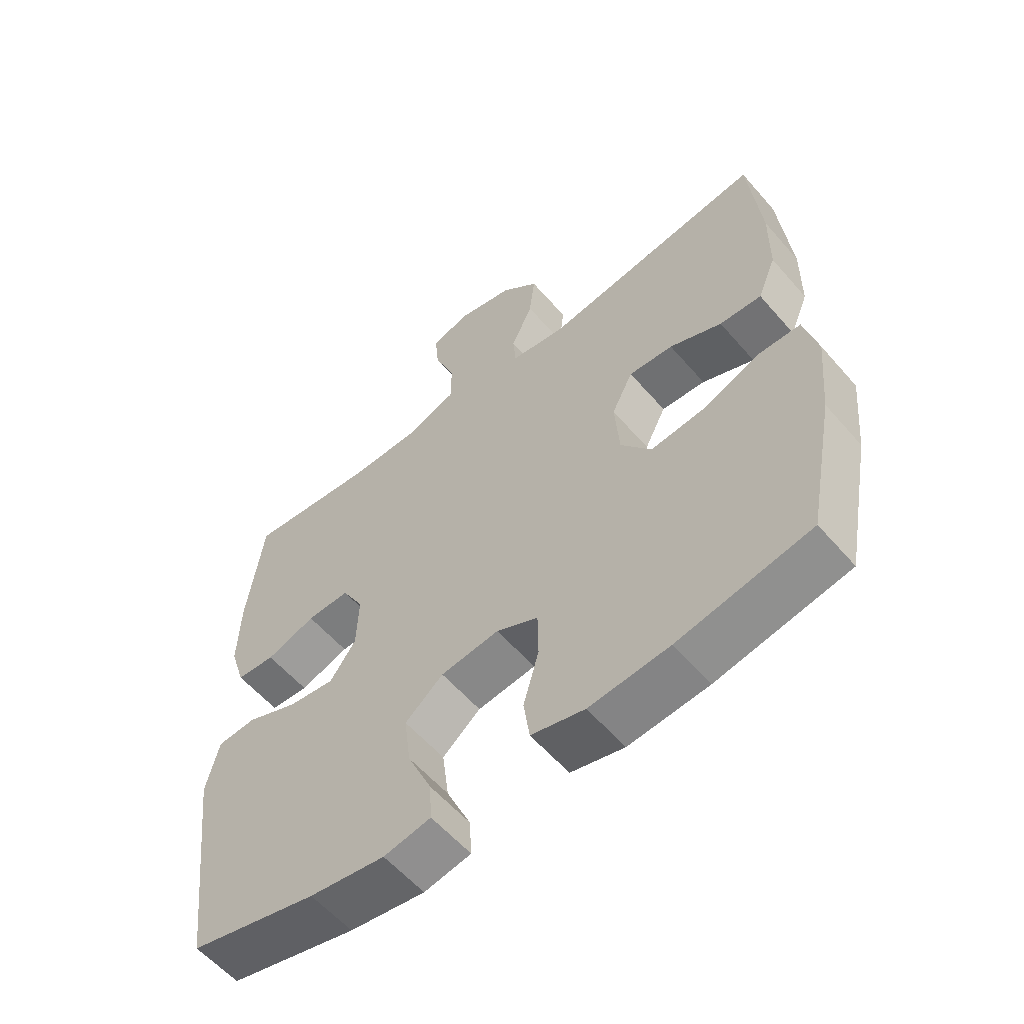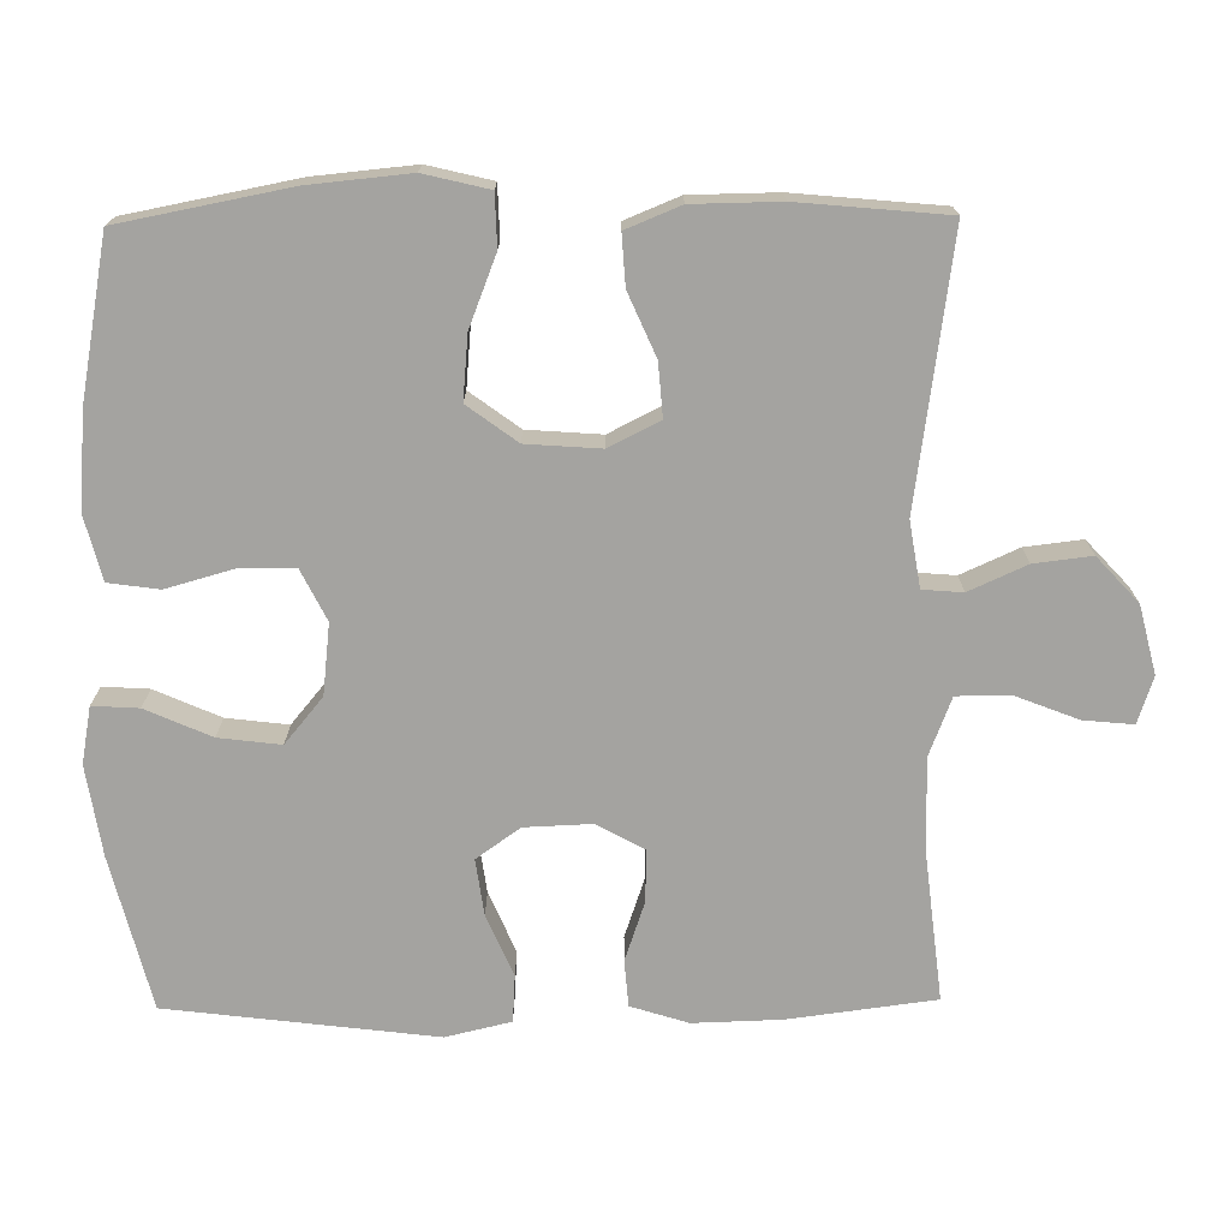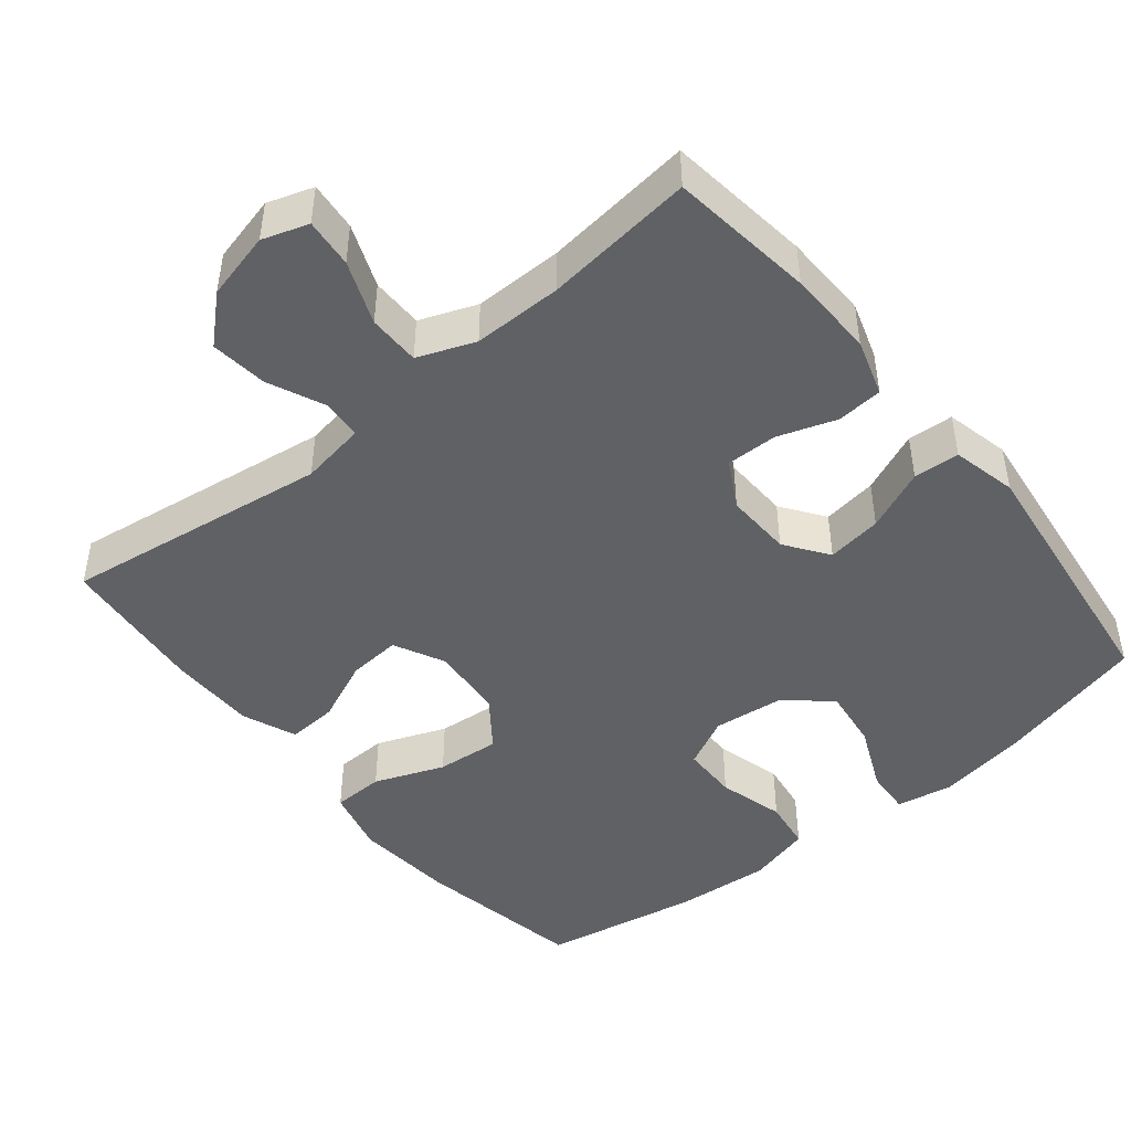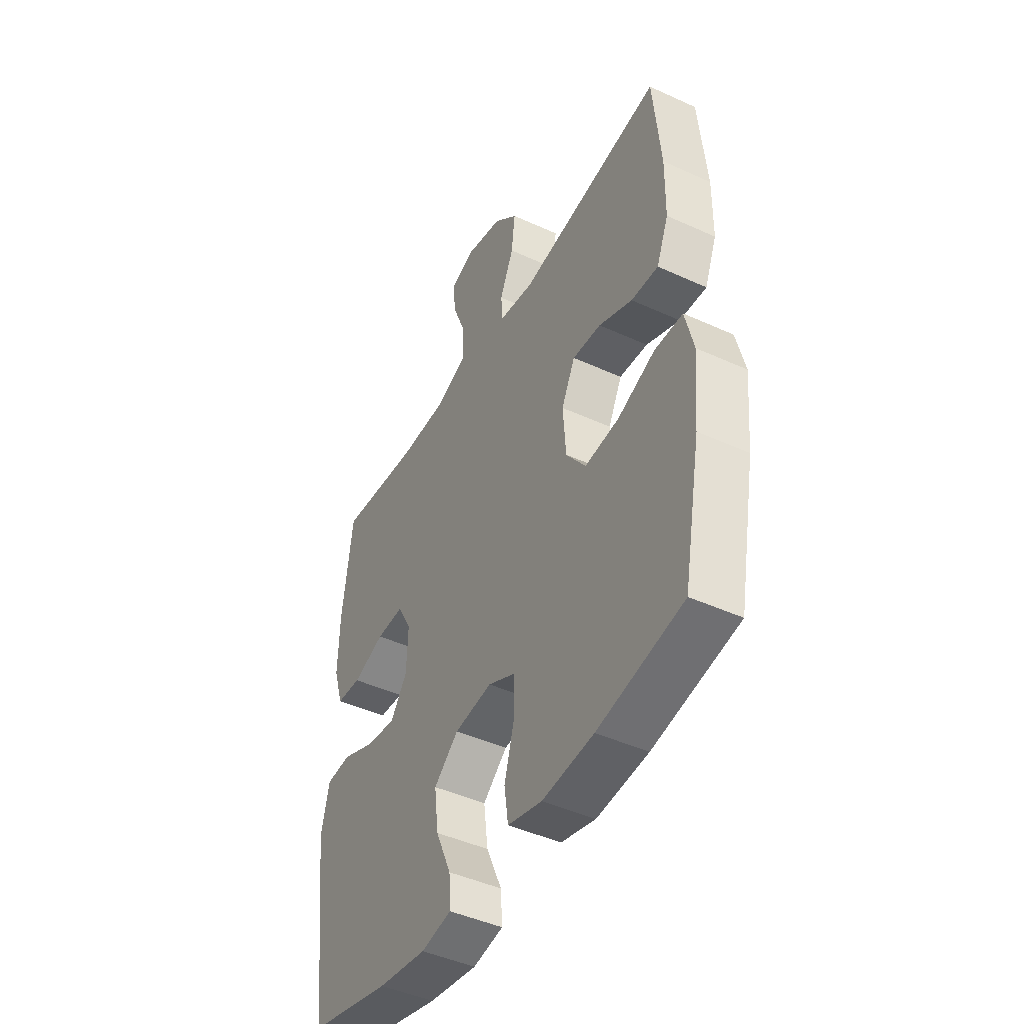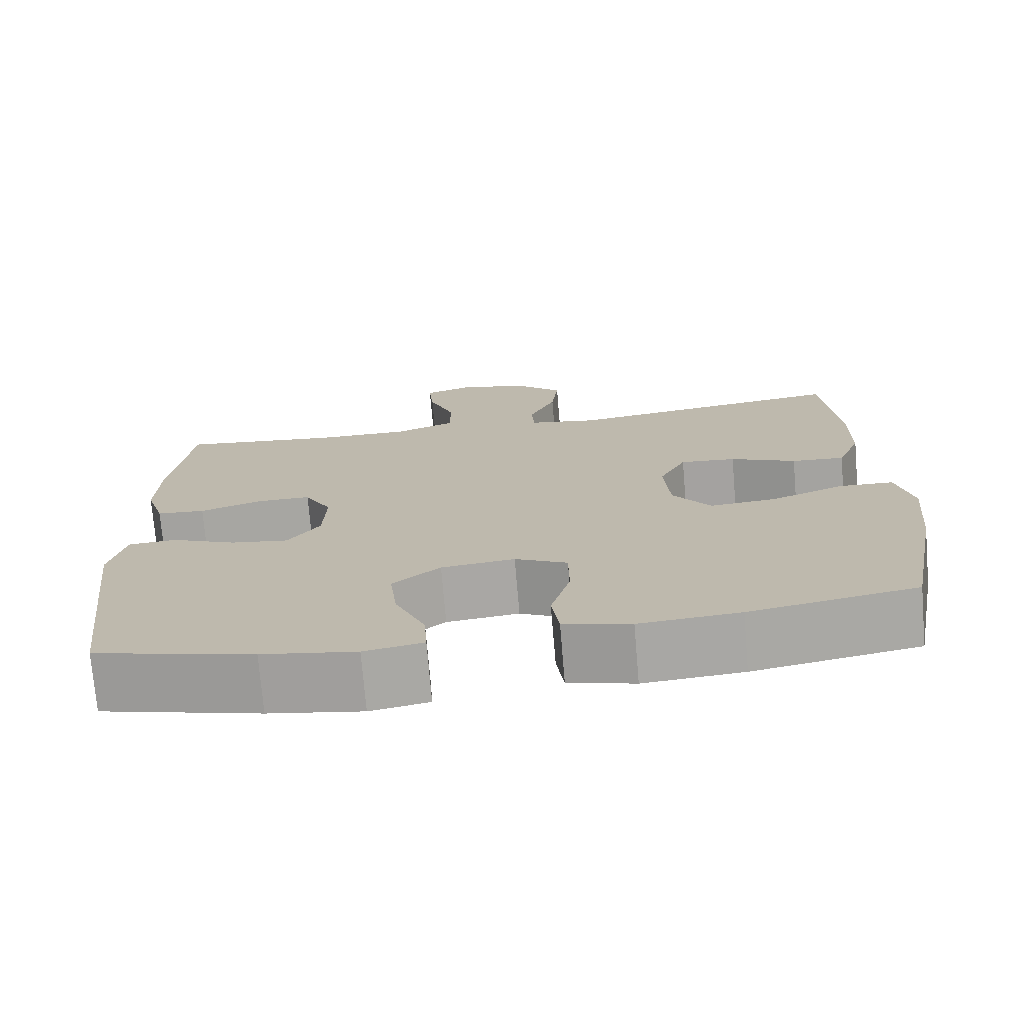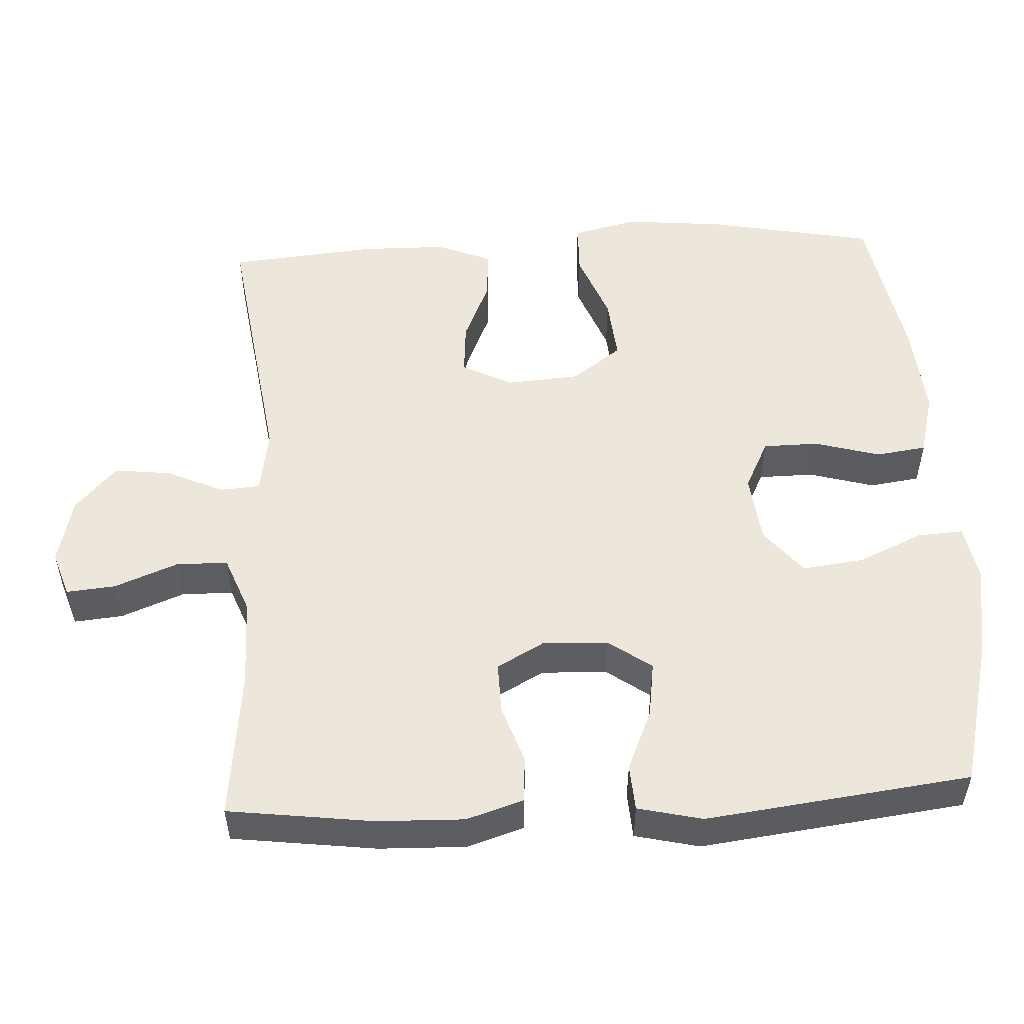
<metadata>
{"format":"obj","ext":"obj","renderer":"f3d","projection":"perspective","resolution":1024,"background":"white","views":[{"elev":-58.2,"azim":-139.5,"up":"+Z"},{"elev":-73.0,"azim":-89.3,"up":"+Y"},{"elev":-46.7,"azim":39.1,"up":"+Y"},{"elev":-45.1,"azim":-117.9,"up":"+Z"},{"elev":-73.8,"azim":-175.2,"up":"+Z"},{"elev":52.8,"azim":87.0,"up":"+Y"}]}
</metadata>
<code>
o path556
v -0.2877 0.0375 -0.5559
v -0.1572 0.0375 -0.5667
v -0.06977 0.0375 -0.5441
v -0.06006 0.0375 -0.4748
v -0.08561 0.0375 -0.3843
v -0.08476 0.0375 -0.3076
v -0.01622 0.0375 -0.2735
v 0.07971 0.0375 -0.2844
v 0.1423 0.0375 -0.3364
v 0.1318 0.0375 -0.4209
v 0.09225 0.0375 -0.5105
v 0.08844 0.0375 -0.5736
v 0.1655 0.0375 -0.5877
v 0.2888 0.0375 -0.5682
v 0.4977 0.0375 -0.5158
v 0.5429 0.0375 -0.1502
v 0.5221 0.0375 -0.06109
v 0.4587 0.0375 -0.05701
v 0.374 0.0375 -0.09307
v 0.298 0.0375 -0.1038
v 0.2557 0.0375 -0.04443
v 0.2521 0.0375 0.04695
v 0.2877 0.0375 0.1115
v 0.3579 0.0375 0.1102
v 0.4389 0.0375 0.08246
v 0.5022 0.0375 0.0874
v 0.5269 0.0375 0.1659
v 0.5235 0.0375 0.2858
v 0.4977 0.0375 0.4859
v 0.2907 0.0375 0.4625
v 0.1676 0.0375 0.4622
v 0.08882 0.0375 0.4927
v 0.08808 0.0375 0.5643
v 0.1221 0.0375 0.6514
v 0.1285 0.0375 0.7191
v 0.06521 0.0375 0.7402
v -0.02757 0.0375 0.7173
v -0.08914 0.0375 0.6604
v -0.07987 0.0375 0.582
v -0.04451 0.0375 0.5035
v -0.0489 0.0375 0.4486
v -0.1382 0.0375 0.434
v -0.5042 0.0375 0.4859
v -0.5233 0.0375 0.2834
v -0.5217 0.0375 0.1639
v -0.4913 0.0375 0.08969
v -0.4226 0.0375 0.09388
v -0.3372 0.0375 0.1312
v -0.2646 0.0375 0.1368
v -0.2296 0.0375 0.06734
v -0.237 0.0375 -0.03381
v -0.287 0.0375 -0.1017
v -0.3741 0.0375 -0.09356
v -0.4699 0.0375 -0.05599
v -0.5406 0.0375 -0.0578
v -0.562 0.0375 -0.1465
v -0.5488 0.0375 -0.2844
v -0.5042 0.0375 -0.5158
v -0.2877 -0.0375 -0.5559
v -0.1572 -0.0375 -0.5667
v -0.06977 -0.0375 -0.5441
v -0.06006 -0.0375 -0.4748
v -0.08561 -0.0375 -0.3843
v -0.08476 -0.0375 -0.3076
v -0.01622 -0.0375 -0.2735
v 0.07971 -0.0375 -0.2844
v 0.1423 -0.0375 -0.3364
v 0.1318 -0.0375 -0.4209
v 0.09225 -0.0375 -0.5105
v 0.08844 -0.0375 -0.5736
v 0.1655 -0.0375 -0.5877
v 0.2888 -0.0375 -0.5682
v 0.4977 -0.0375 -0.5158
v 0.5429 -0.0375 -0.1502
v 0.5221 -0.0375 -0.06109
v 0.4587 -0.0375 -0.05701
v 0.374 -0.0375 -0.09307
v 0.298 -0.0375 -0.1038
v 0.2557 -0.0375 -0.04443
v 0.2521 -0.0375 0.04695
v 0.2877 -0.0375 0.1115
v 0.3579 -0.0375 0.1102
v 0.4389 -0.0375 0.08246
v 0.5022 -0.0375 0.0874
v 0.5269 -0.0375 0.1659
v 0.5235 -0.0375 0.2858
v 0.4977 -0.0375 0.4859
v 0.2907 -0.0375 0.4625
v 0.1676 -0.0375 0.4622
v 0.08882 -0.0375 0.4927
v 0.08808 -0.0375 0.5643
v 0.1221 -0.0375 0.6514
v 0.1285 -0.0375 0.7191
v 0.06521 -0.0375 0.7402
v -0.02757 -0.0375 0.7173
v -0.08914 -0.0375 0.6604
v -0.07987 -0.0375 0.582
v -0.04451 -0.0375 0.5035
v -0.0489 -0.0375 0.4486
v -0.1382 -0.0375 0.434
v -0.5042 -0.0375 0.4859
v -0.5233 -0.0375 0.2834
v -0.5217 -0.0375 0.1639
v -0.4913 -0.0375 0.08969
v -0.4226 -0.0375 0.09388
v -0.3372 -0.0375 0.1312
v -0.2646 -0.0375 0.1368
v -0.2296 -0.0375 0.06734
v -0.237 -0.0375 -0.03381
v -0.287 -0.0375 -0.1017
v -0.3741 -0.0375 -0.09356
v -0.4699 -0.0375 -0.05599
v -0.5406 -0.0375 -0.0578
v -0.562 -0.0375 -0.1465
v -0.5488 -0.0375 -0.2844
v -0.5042 -0.0375 -0.5158
v 0.1285 0.0375 0.7191
v 0.1285 0.0375 0.7191
v 0.06521 0.0375 0.7402
v -0.02757 0.0375 0.7173
v 0.1221 0.0375 0.6514
v -0.08914 0.0375 0.6604
v -0.07987 0.0375 0.582
v 0.08808 0.0375 0.5643
v -0.04451 0.0375 0.5035
v 0.08882 0.0375 0.4927
v 0.08882 0.0375 0.4927
v -0.0489 0.0375 0.4486
v -0.0489 0.0375 0.4486
v 0.1676 0.0375 0.4622
v 0.4977 0.0375 0.4859
v 0.4977 0.0375 0.4859
v 0.2907 0.0375 0.4625
v -0.1382 0.0375 0.434
v -0.5042 0.0375 0.4859
v -0.5042 0.0375 0.4859
v 0.5235 0.0375 0.2858
v -0.5233 0.0375 0.2834
v 0.5269 0.0375 0.1659
v -0.5217 0.0375 0.1639
v 0.5022 0.0375 0.0874
v 0.5022 0.0375 0.0874
v -0.3372 0.0375 0.1312
v -0.2646 0.0375 0.1368
v -0.2646 0.0375 0.1368
v -0.4913 0.0375 0.08969
v -0.4913 0.0375 0.08969
v 0.2877 0.0375 0.1115
v 0.2877 0.0375 0.1115
v 0.3579 0.0375 0.1102
v -0.2296 0.0375 0.06734
v -0.4226 0.0375 0.09388
v 0.2521 0.0375 0.04695
v 0.4389 0.0375 0.08246
v -0.237 0.0375 -0.03381
v 0.2557 0.0375 -0.04443
v -0.287 0.0375 -0.1017
v 0.298 0.0375 -0.1038
v 0.298 0.0375 -0.1038
v -0.3741 0.0375 -0.09356
v -0.4699 0.0375 -0.05599
v -0.5406 0.0375 -0.0578
v -0.5406 0.0375 -0.0578
v 0.5221 0.0375 -0.06109
v 0.5221 0.0375 -0.06109
v 0.4587 0.0375 -0.05701
v 0.374 0.0375 -0.09307
v -0.562 0.0375 -0.1465
v 0.5429 0.0375 -0.1502
v -0.5488 0.0375 -0.2844
v -0.01622 0.0375 -0.2735
v 0.07971 0.0375 -0.2844
v -0.08476 0.0375 -0.3076
v -0.08476 0.0375 -0.3076
v 0.1423 0.0375 -0.3364
v -0.08561 0.0375 -0.3843
v 0.1318 0.0375 -0.4209
v -0.06006 0.0375 -0.4748
v 0.4977 0.0375 -0.5158
v 0.4977 0.0375 -0.5158
v 0.09225 0.0375 -0.5105
v -0.06977 0.0375 -0.5441
v -0.06977 0.0375 -0.5441
v -0.5042 0.0375 -0.5158
v -0.5042 0.0375 -0.5158
v 0.08844 0.0375 -0.5736
v 0.08844 0.0375 -0.5736
v -0.2877 0.0375 -0.5559
v 0.2888 0.0375 -0.5682
v -0.1572 0.0375 -0.5667
v 0.1655 0.0375 -0.5877
v 0.1285 -0.0375 0.7191
v 0.1285 -0.0375 0.7191
v 0.06521 -0.0375 0.7402
v -0.02757 -0.0375 0.7173
v 0.1221 -0.0375 0.6514
v -0.08914 -0.0375 0.6604
v -0.07987 -0.0375 0.582
v 0.08808 -0.0375 0.5643
v -0.04451 -0.0375 0.5035
v 0.08882 -0.0375 0.4927
v 0.08882 -0.0375 0.4927
v -0.0489 -0.0375 0.4486
v -0.0489 -0.0375 0.4486
v 0.1676 -0.0375 0.4622
v 0.4977 -0.0375 0.4859
v 0.4977 -0.0375 0.4859
v 0.2907 -0.0375 0.4625
v -0.1382 -0.0375 0.434
v -0.5042 -0.0375 0.4859
v -0.5042 -0.0375 0.4859
v 0.5235 -0.0375 0.2858
v -0.5233 -0.0375 0.2834
v 0.5269 -0.0375 0.1659
v -0.5217 -0.0375 0.1639
v 0.5022 -0.0375 0.0874
v 0.5022 -0.0375 0.0874
v -0.3372 -0.0375 0.1312
v -0.2646 -0.0375 0.1368
v -0.2646 -0.0375 0.1368
v -0.4913 -0.0375 0.08969
v -0.4913 -0.0375 0.08969
v 0.2877 -0.0375 0.1115
v 0.2877 -0.0375 0.1115
v 0.3579 -0.0375 0.1102
v -0.2296 -0.0375 0.06734
v -0.4226 -0.0375 0.09388
v 0.2521 -0.0375 0.04695
v 0.4389 -0.0375 0.08246
v -0.237 -0.0375 -0.03381
v 0.2557 -0.0375 -0.04443
v -0.287 -0.0375 -0.1017
v 0.298 -0.0375 -0.1038
v 0.298 -0.0375 -0.1038
v -0.3741 -0.0375 -0.09356
v -0.4699 -0.0375 -0.05599
v -0.5406 -0.0375 -0.0578
v -0.5406 -0.0375 -0.0578
v 0.5221 -0.0375 -0.06109
v 0.5221 -0.0375 -0.06109
v 0.4587 -0.0375 -0.05701
v 0.374 -0.0375 -0.09307
v -0.562 -0.0375 -0.1465
v 0.5429 -0.0375 -0.1502
v -0.5488 -0.0375 -0.2844
v -0.01622 -0.0375 -0.2735
v 0.07971 -0.0375 -0.2844
v -0.08476 -0.0375 -0.3076
v -0.08476 -0.0375 -0.3076
v 0.1423 -0.0375 -0.3364
v -0.08561 -0.0375 -0.3843
v 0.1318 -0.0375 -0.4209
v -0.06006 -0.0375 -0.4748
v 0.4977 -0.0375 -0.5158
v 0.4977 -0.0375 -0.5158
v 0.09225 -0.0375 -0.5105
v -0.06977 -0.0375 -0.5441
v -0.06977 -0.0375 -0.5441
v -0.5042 -0.0375 -0.5158
v -0.5042 -0.0375 -0.5158
v 0.08844 -0.0375 -0.5736
v 0.08844 -0.0375 -0.5736
v -0.2877 -0.0375 -0.5559
v 0.2888 -0.0375 -0.5682
v -0.1572 -0.0375 -0.5667
v 0.1655 -0.0375 -0.5877
f 198 199 195
f 239 241 244
f 247 231 246
f 200 199 198
f 228 223 203
f 199 196 195
f 218 219 209
f 245 232 235
f 247 233 231
f 221 227 215
f 263 245 259
f 205 223 208
f 214 225 229
f 209 219 203
f 242 244 241
f 208 212 206
f 265 251 263
f 208 223 225
f 250 233 247
f 237 243 236
f 203 201 200
f 215 218 213
f 230 228 226
f 212 225 214
f 244 242 254
f 250 254 242
f 246 230 248
f 245 235 243
f 251 265 253
f 261 266 256
f 254 250 264
f 194 196 192
f 226 228 203
f 203 205 201
f 195 196 194
f 264 252 266
f 213 218 209
f 263 232 245
f 232 248 230
f 256 266 252
f 226 203 219
f 230 231 228
f 252 264 250
f 248 232 263
f 208 225 212
f 213 209 210
f 203 223 205
f 218 215 227
f 236 243 235
f 214 229 216
f 257 253 265
f 246 231 230
f 250 242 233
f 248 263 251
f 198 195 197
f 200 201 199
f 118 36 94 193
f 36 37 95 94
f 34 35 93 92
f 37 38 96 95
f 38 39 97 96
f 33 34 92 91
f 39 40 98 97
f 127 33 91 202
f 40 129 204 98
f 31 32 90 89
f 132 30 88 207
f 30 31 89 88
f 41 42 100 99
f 42 136 211 100
f 28 29 87 86
f 43 44 102 101
f 27 28 86 85
f 44 45 103 102
f 142 27 85 217
f 48 145 220 106
f 45 147 222 103
f 149 24 82 224
f 49 50 108 107
f 47 48 106 105
f 46 47 105 104
f 22 23 81 80
f 25 26 84 83
f 24 25 83 82
f 50 51 109 108
f 21 22 80 79
f 51 52 110 109
f 159 21 79 234
f 53 54 112 111
f 54 163 238 112
f 165 18 76 240
f 18 19 77 76
f 55 56 114 113
f 16 17 75 74
f 19 20 78 77
f 52 53 111 110
f 56 57 115 114
f 7 8 66 65
f 174 7 65 249
f 8 9 67 66
f 5 6 64 63
f 9 10 68 67
f 4 5 63 62
f 180 16 74 255
f 10 11 69 68
f 183 4 62 258
f 57 185 260 115
f 11 187 262 69
f 58 1 59 116
f 14 15 73 72
f 2 3 61 60
f 1 2 60 59
f 13 14 72 71
f 12 13 71 70
f 123 120 124
f 164 169 166
f 172 171 156
f 125 123 124
f 153 128 148
f 124 120 121
f 143 134 144
f 170 160 157
f 172 156 158
f 146 140 152
f 188 184 170
f 130 133 148
f 139 154 150
f 134 128 144
f 167 166 169
f 133 131 137
f 190 188 176
f 133 150 148
f 175 172 158
f 162 161 168
f 128 125 126
f 140 138 143
f 155 151 153
f 137 139 150
f 169 179 167
f 175 167 179
f 171 173 155
f 170 168 160
f 176 178 190
f 186 181 191
f 179 189 175
f 119 117 121
f 151 128 153
f 128 126 130
f 120 119 121
f 189 191 177
f 138 134 143
f 188 170 157
f 157 155 173
f 181 177 191
f 151 144 128
f 155 153 156
f 177 175 189
f 173 188 157
f 133 137 150
f 138 135 134
f 128 130 148
f 143 152 140
f 161 160 168
f 139 141 154
f 182 190 178
f 171 155 156
f 175 158 167
f 173 176 188
f 123 122 120
f 125 124 126

</code>
